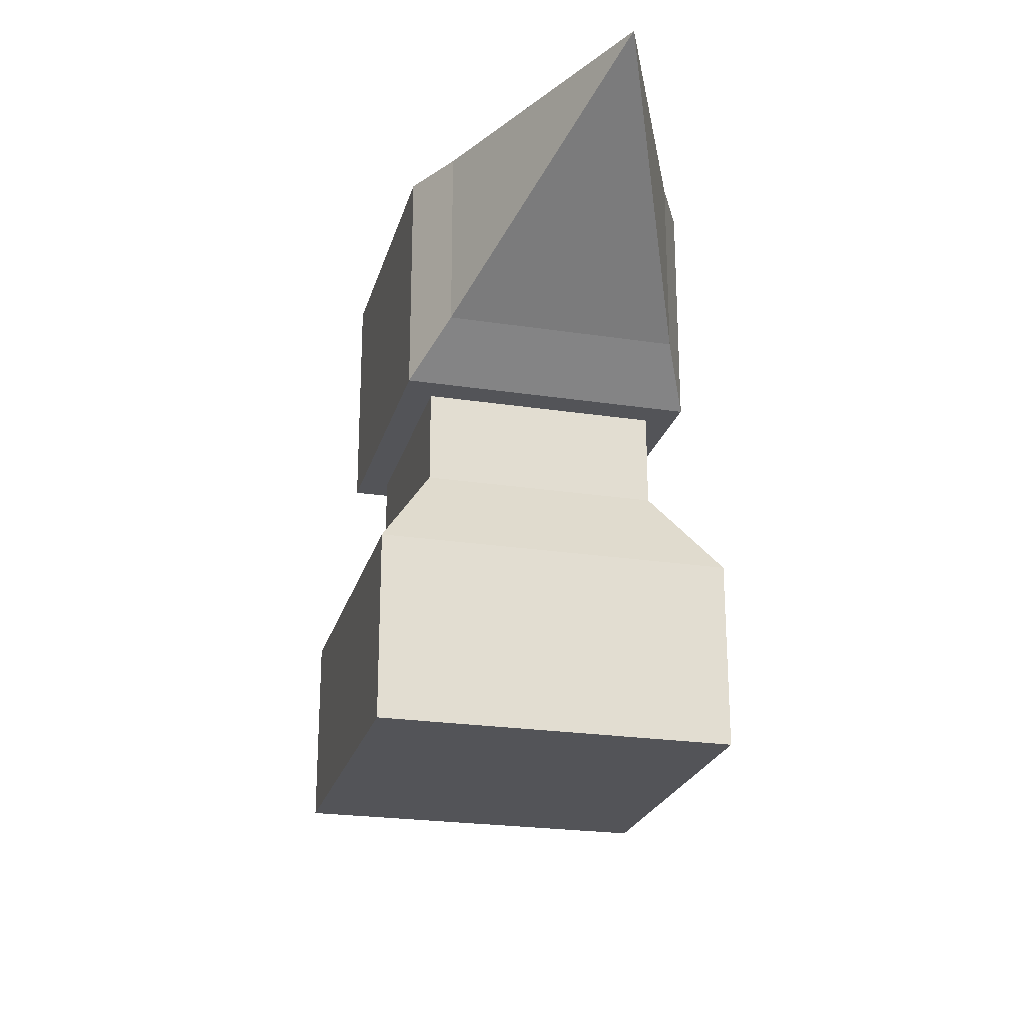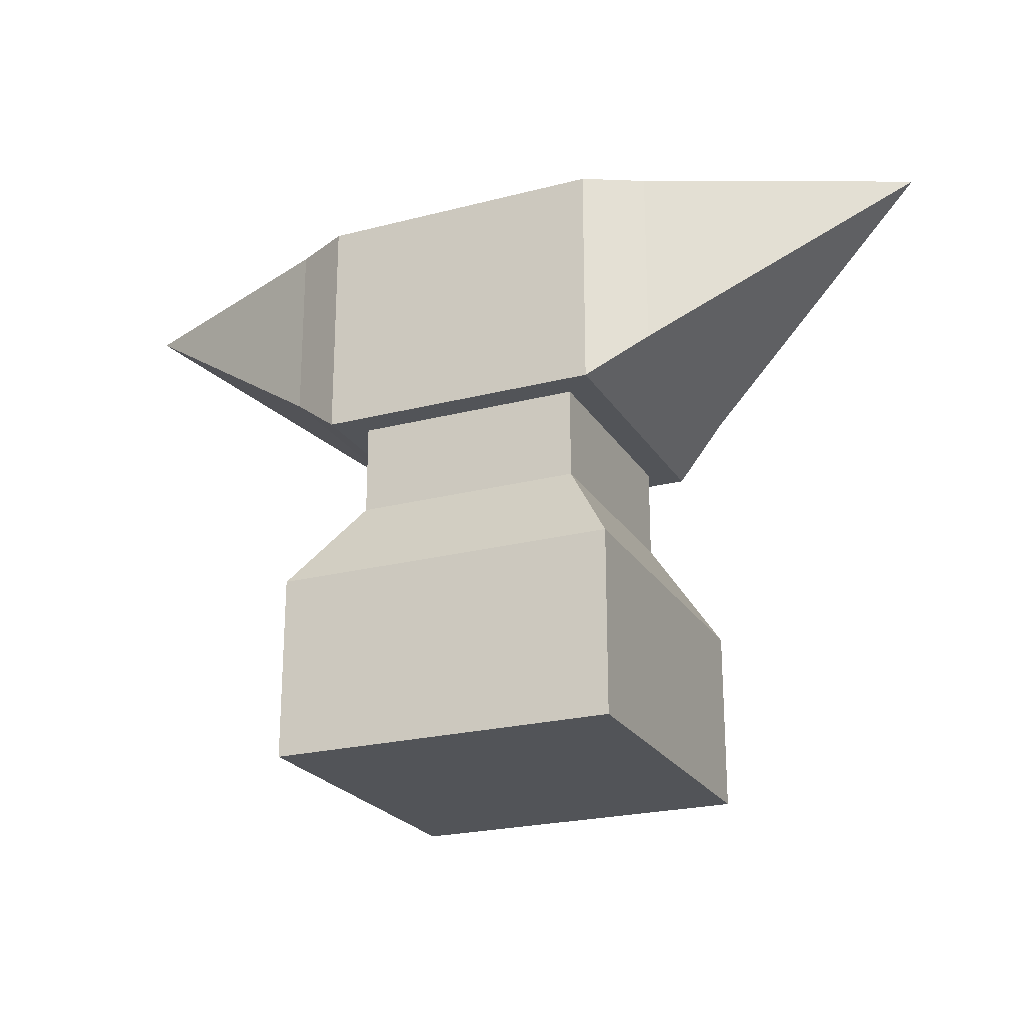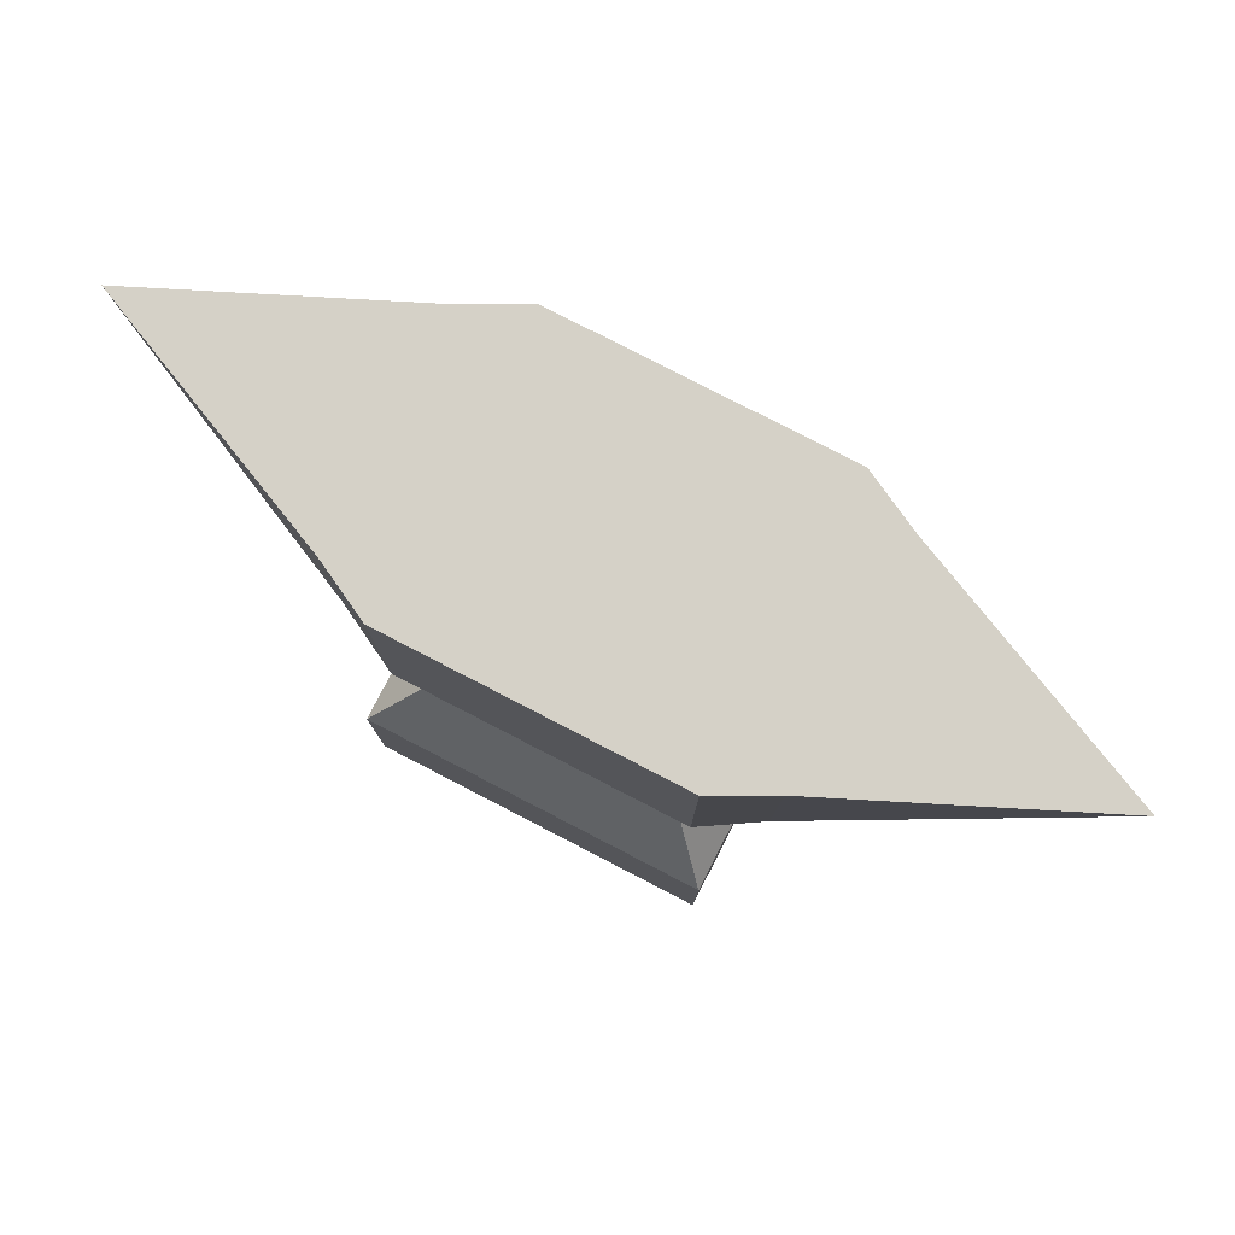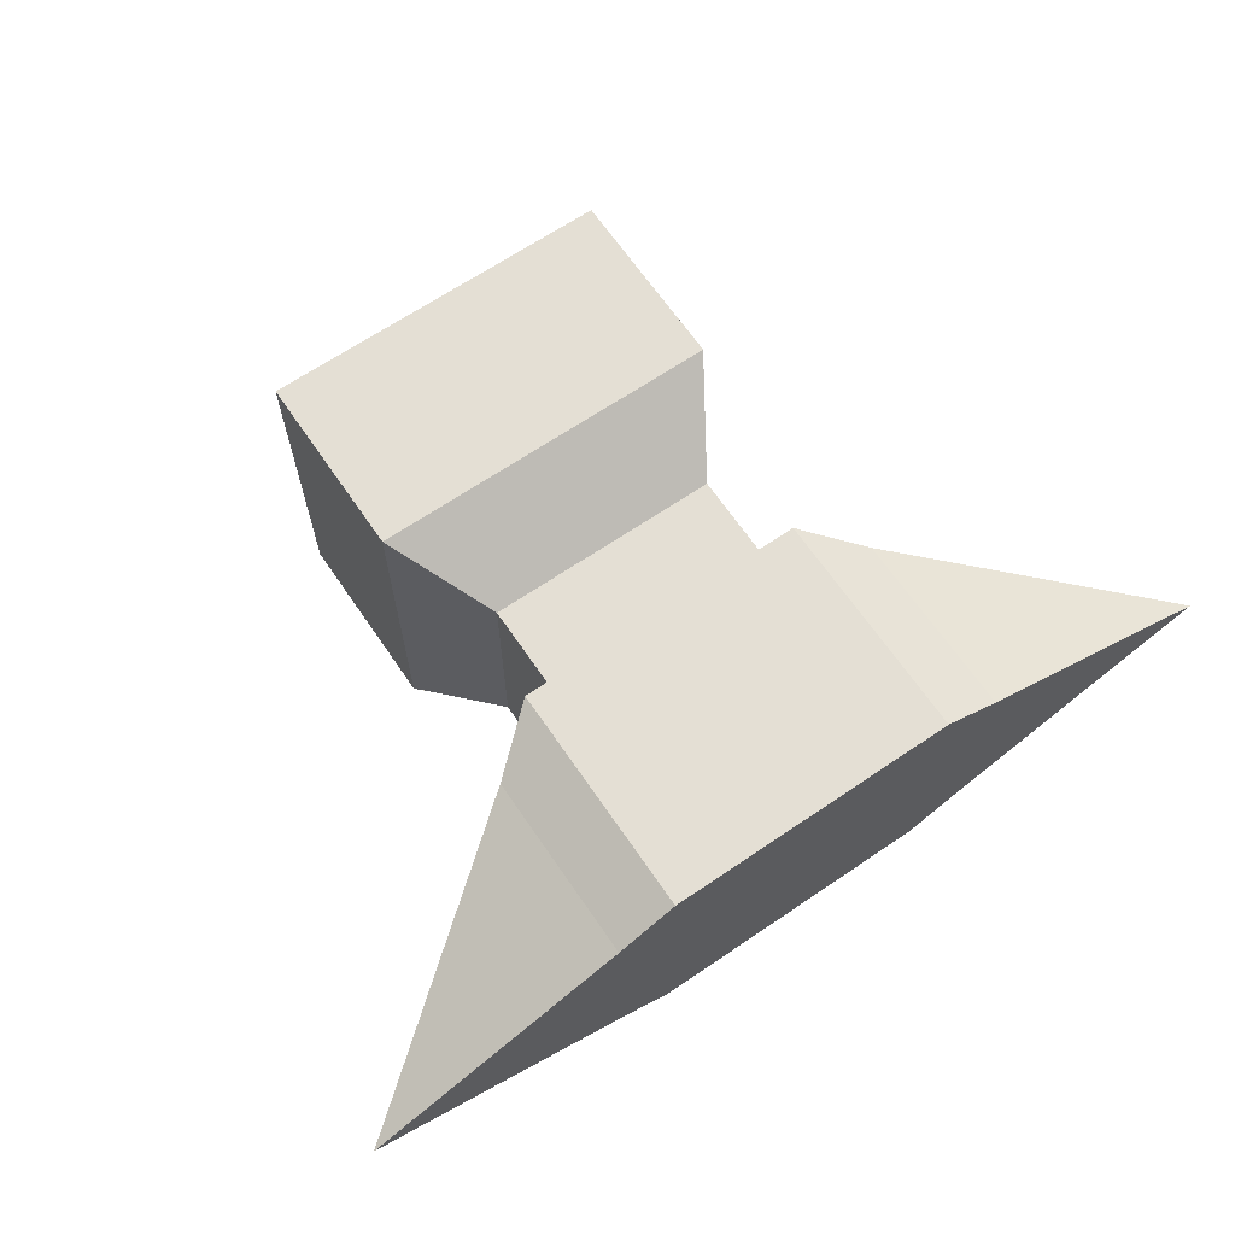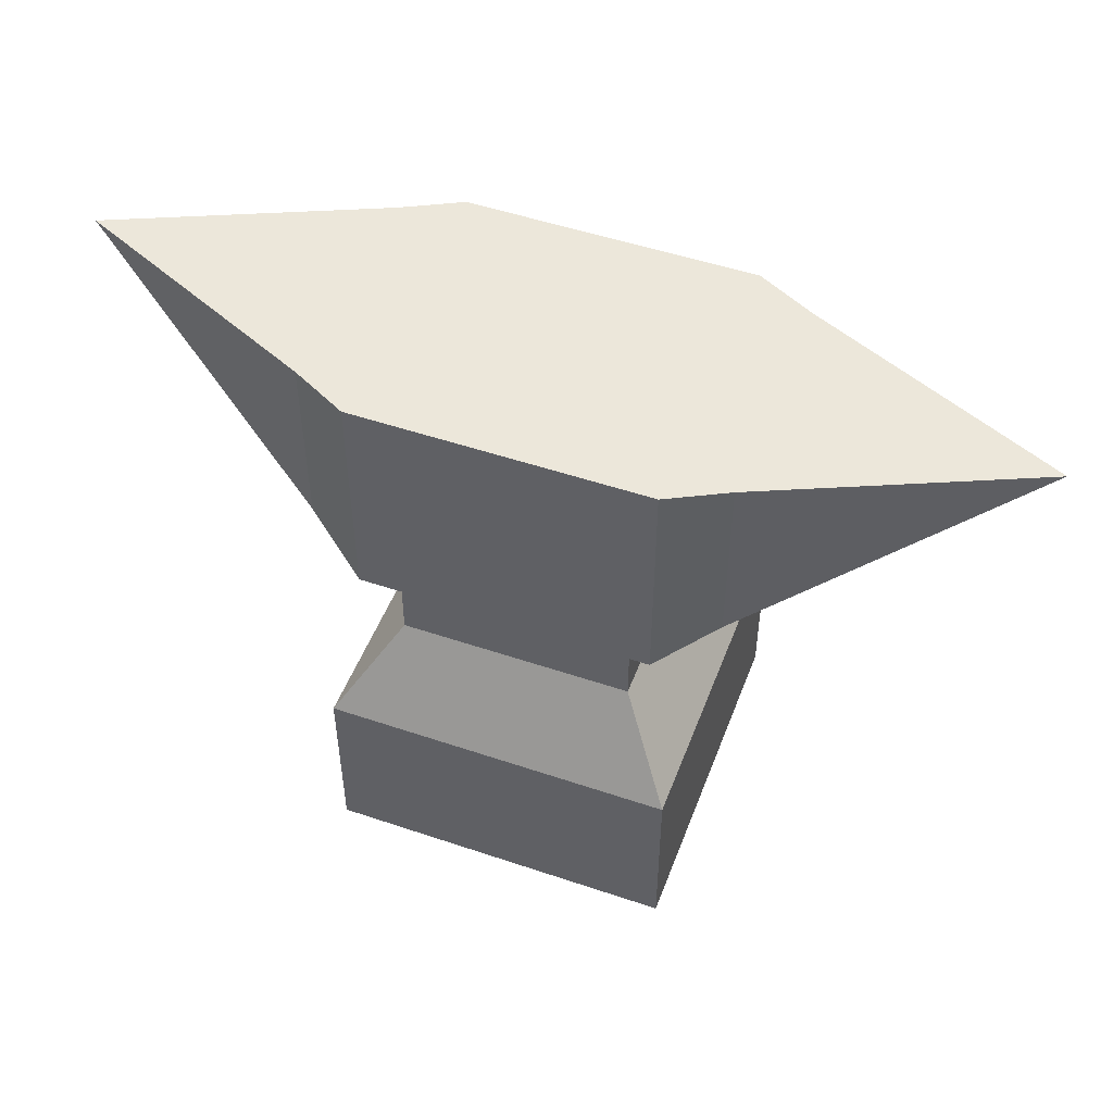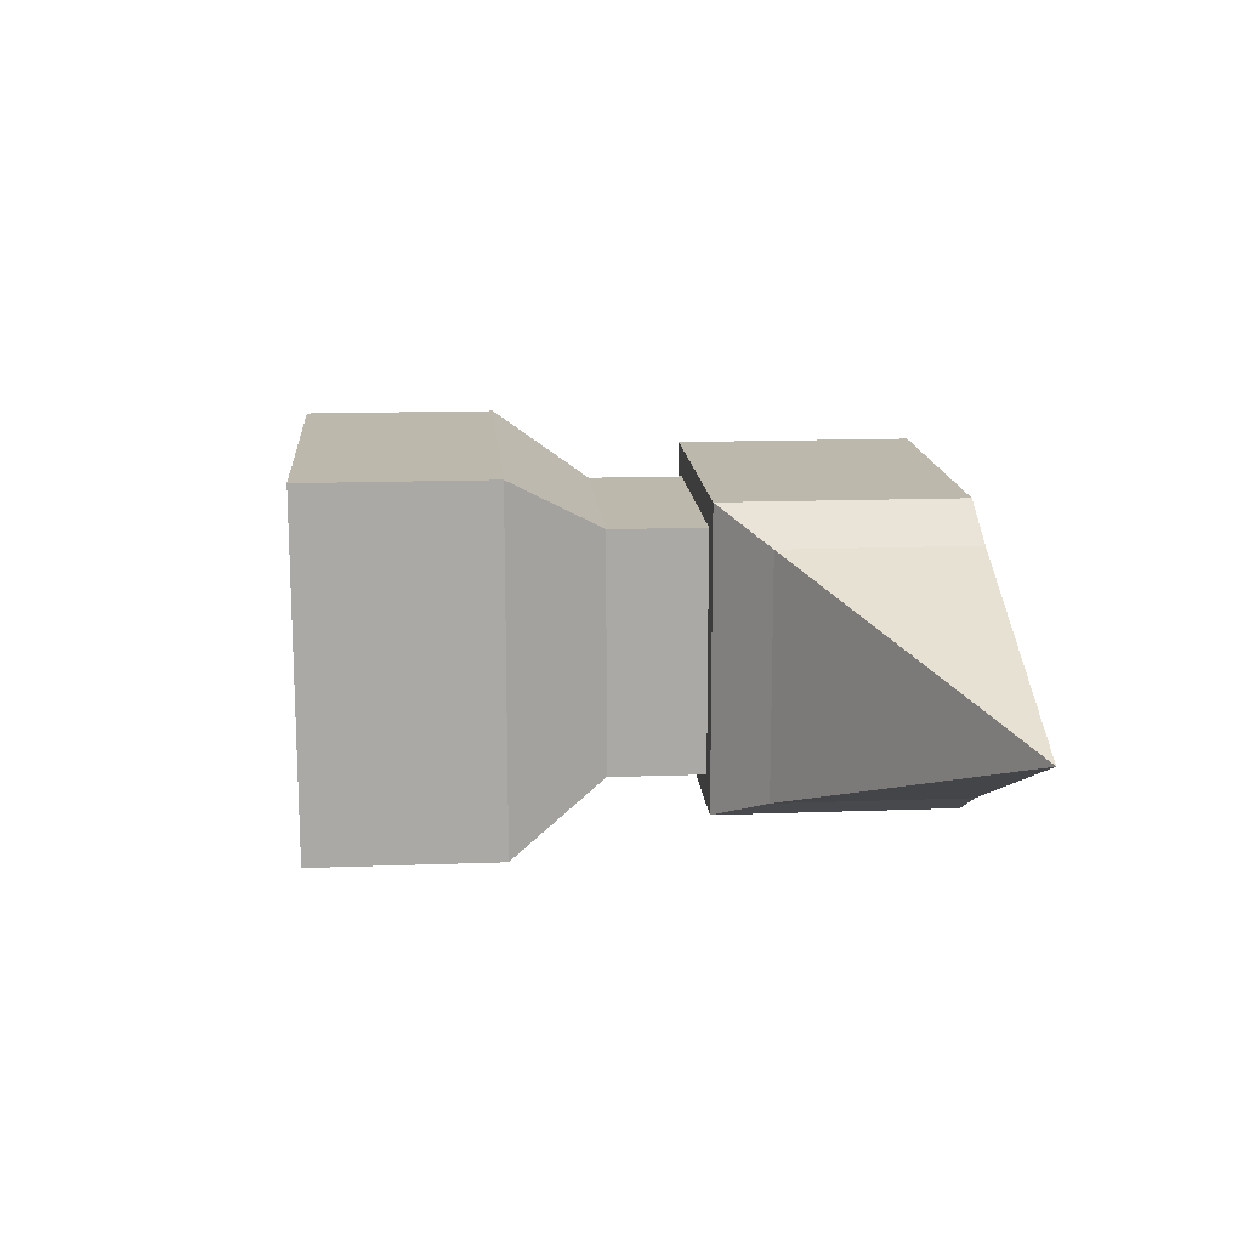
<metadata>
{"format":"obj","ext":"obj","renderer":"f3d","projection":"perspective","resolution":1024,"background":"white","views":[{"elev":-23.4,"azim":-104.4,"up":"+Y"},{"elev":-23.0,"azim":-156.2,"up":"+Y"},{"elev":79.2,"azim":27.3,"up":"+Y"},{"elev":66.3,"azim":145.7,"up":"+Z"},{"elev":50.3,"azim":20.4,"up":"+Y"},{"elev":14.9,"azim":85.4,"up":"+Z"}]}
</metadata>
<code>
o Cube
v 0.3425 0.65 0.3425
v 0.3425 0.65 0.6575
v 0.6575 0.65 0.3425
v 0.6575 0.65 0.6575
v 0.28 0.65 0.375
v 0.28 0.65 0.625
v 0.3425 0.4 0.6575
v 0.3425 0.4 0.3425
v 0.28 0.45 0.625
v 0.28 0.45 0.375
v 0 0.65 0.5
v 0.72 0.65 0.625
v 0.72 0.65 0.375
v 0.6575 0.4 0.3425
v 0.6575 0.4 0.6575
v 0.72 0.45 0.375
v 0.72 0.45 0.625
v 1 0.65 0.5
v 0.311 -1e-06 0.689
v 0.311 1e-06 0.311
v 0.689 -1e-06 0.311
v 0.689 1e-06 0.689
v 0.626 0.4 0.626
v 0.626 0.4 0.374
v 0.374 0.4 0.374
v 0.374 0.4 0.626
v 0.626 0.3 0.626
v 0.626 0.3 0.374
v 0.374 0.3 0.374
v 0.374 0.3 0.626
v 0.311 0.2 0.689
v 0.311 0.2 0.311
v 0.689 0.2 0.311
v 0.689 0.2 0.689
f 6 2 7
f 6 7 9
f 5 1 2
f 5 2 6
f 8 10 9
f 8 9 7
f 1 3 4
f 1 4 2
f 1 5 10
f 1 10 8
f 11 6 5
f 11 10 9
f 11 9 6
f 11 10 5
f 13 3 14
f 13 14 16
f 3 13 12
f 3 12 4
f 15 17 16
f 15 16 14
f 4 12 17
f 4 17 15
f 18 13 12
f 18 17 16
f 18 16 13
f 18 17 12
f 3 1 8
f 3 8 14
f 2 4 15
f 2 15 7
f 15 14 24
f 15 24 23
f 8 7 26
f 8 26 25
f 25 24 14
f 25 14 8
f 7 15 23
f 7 23 26
f 21 22 19
f 21 19 20
f 25 26 30
f 25 30 29
f 23 24 28
f 23 28 27
f 26 23 27
f 26 27 30
f 29 28 24
f 29 24 25
f 32 29 28
f 32 28 33
f 19 22 34
f 19 34 31
f 20 19 31
f 20 31 32
f 22 21 33
f 22 33 34
f 32 33 21
f 32 21 20
f 29 32 31
f 29 31 30
f 30 31 34
f 30 34 27
f 27 34 33
f 27 33 28

</code>
